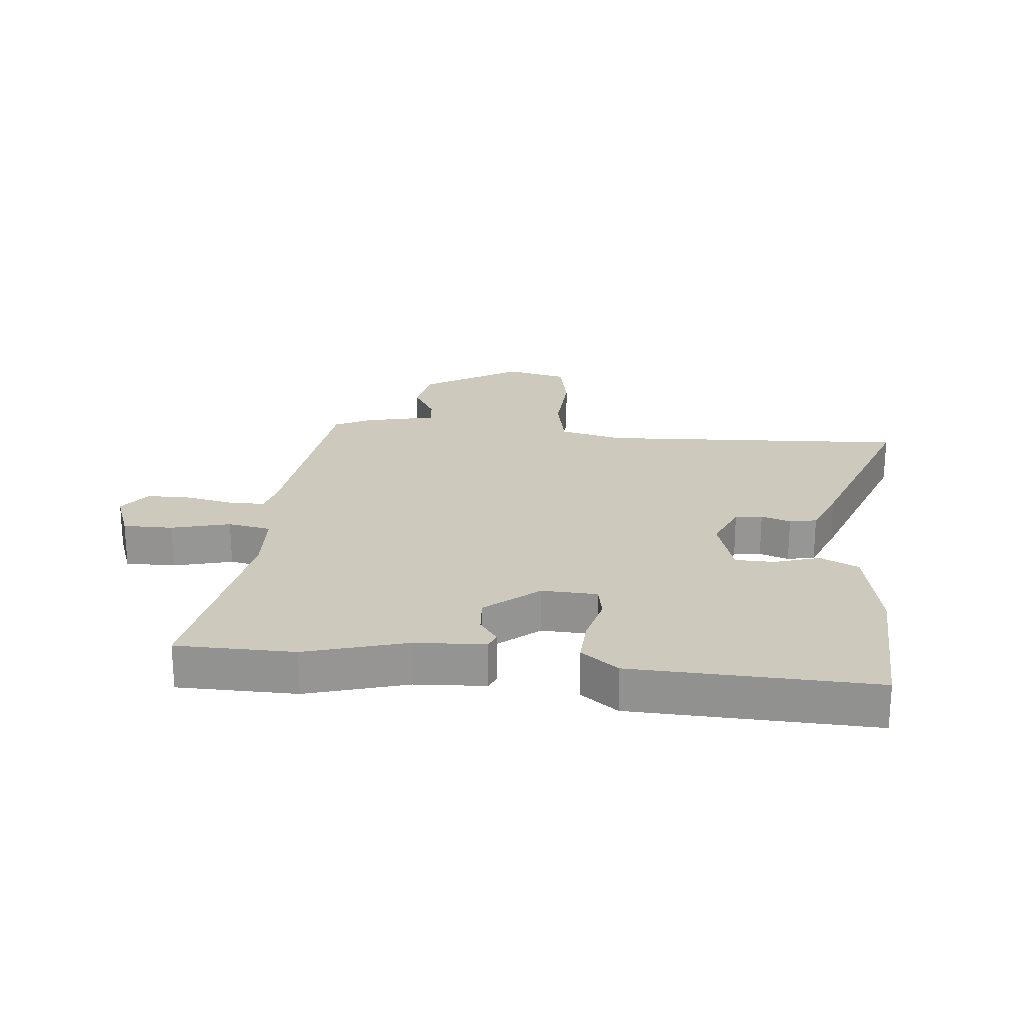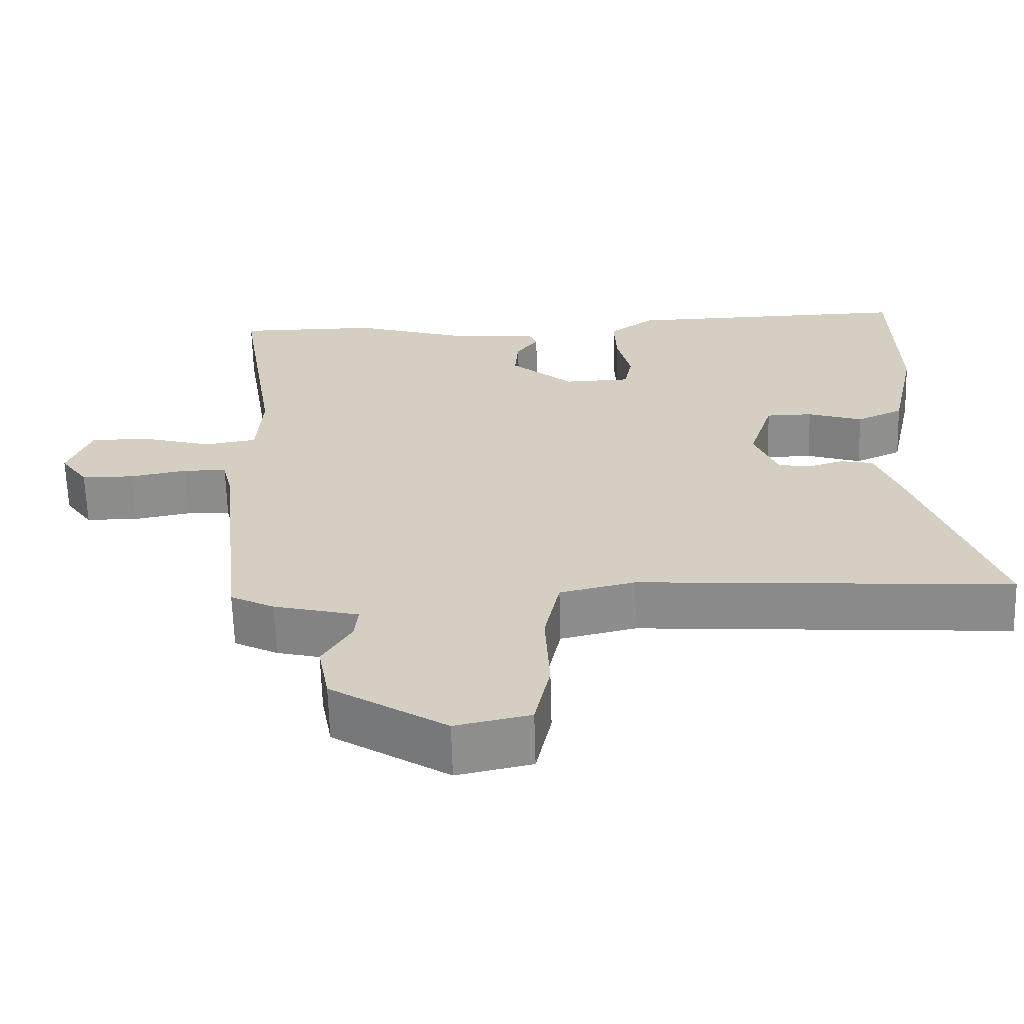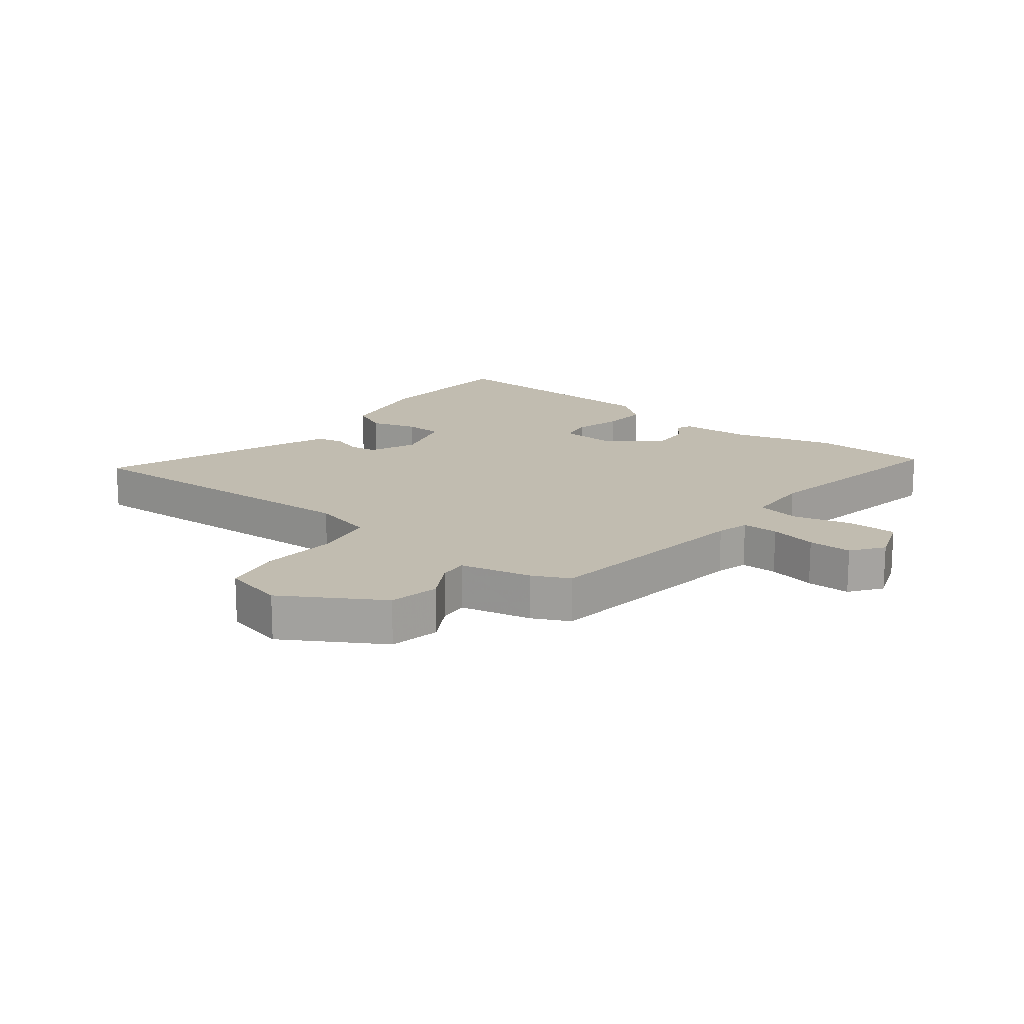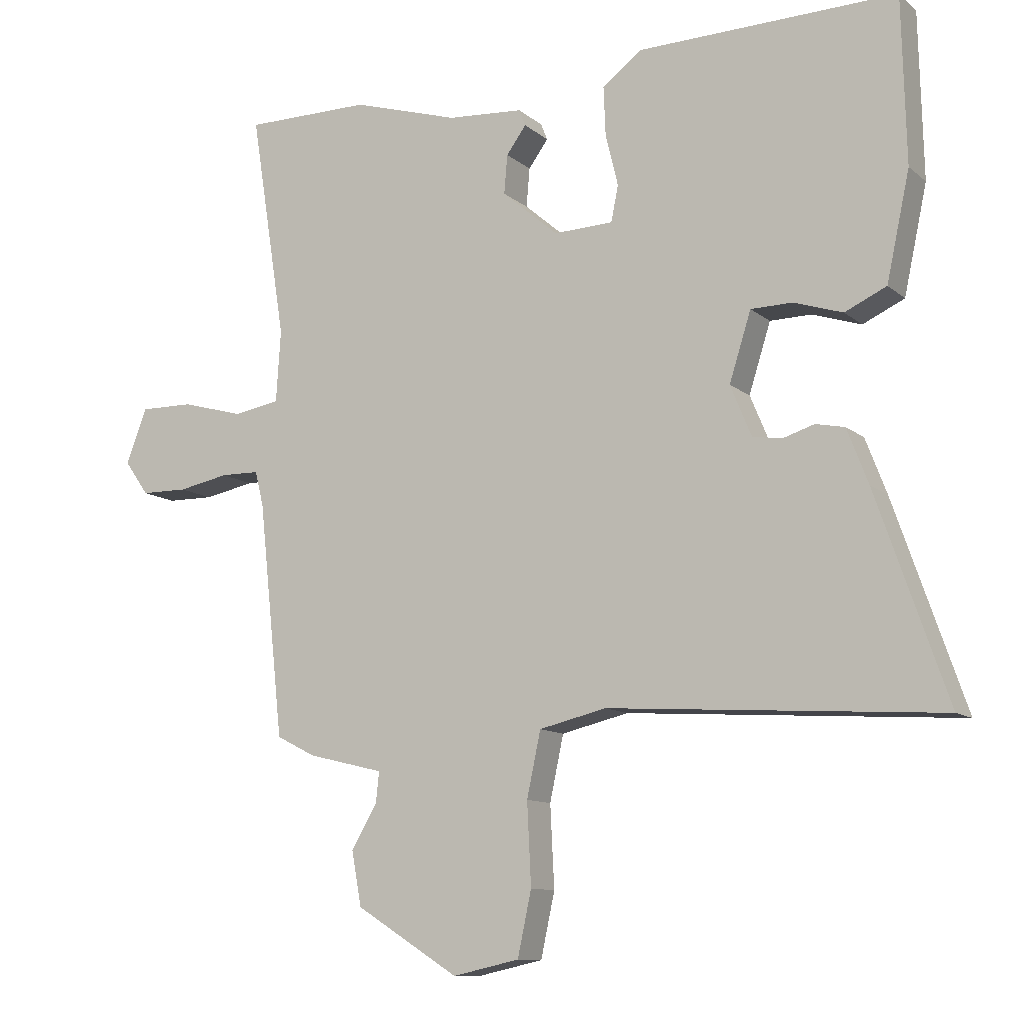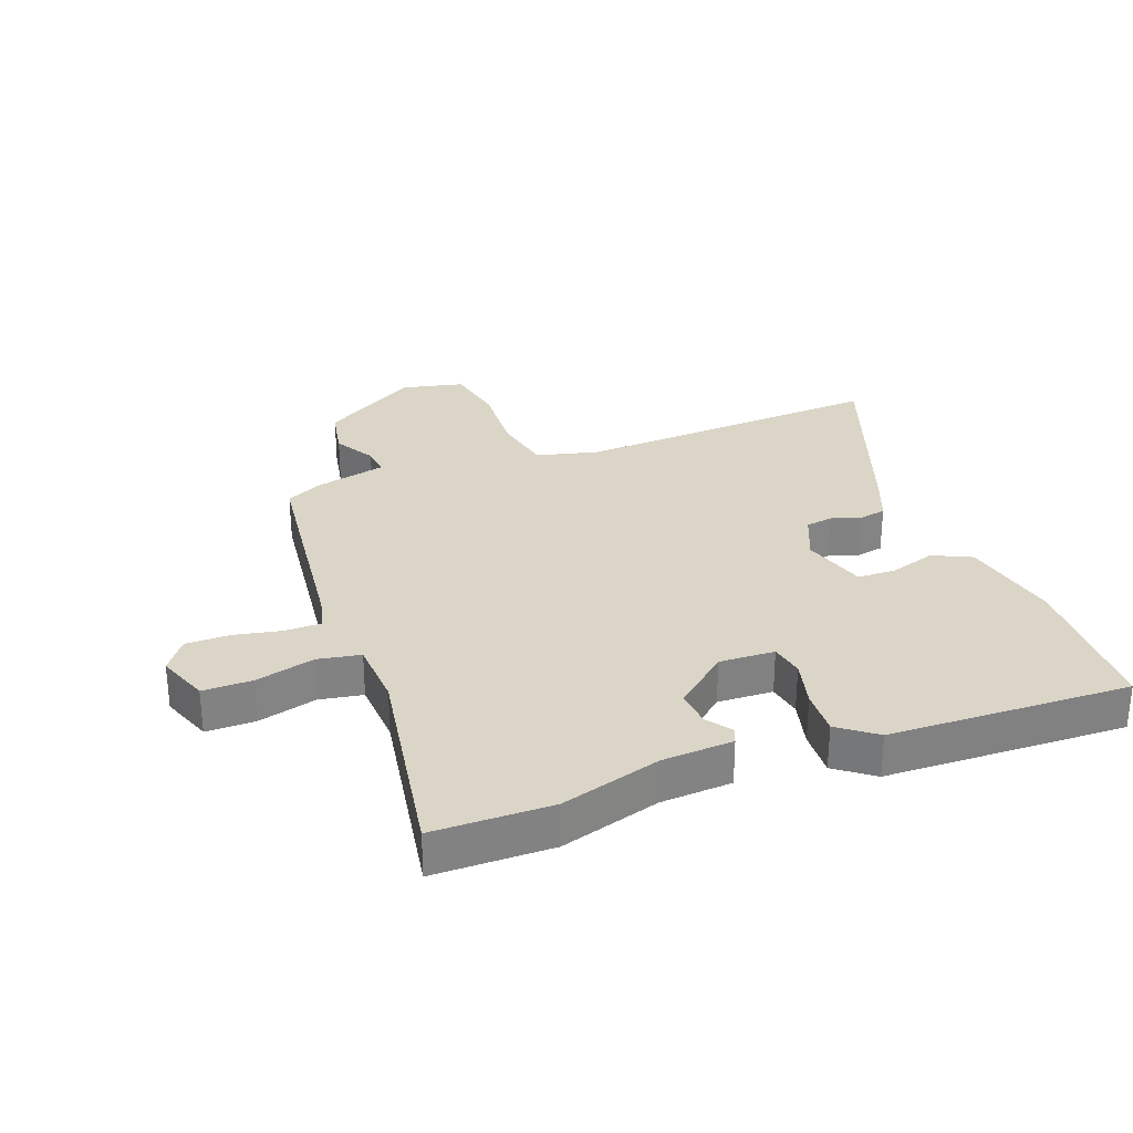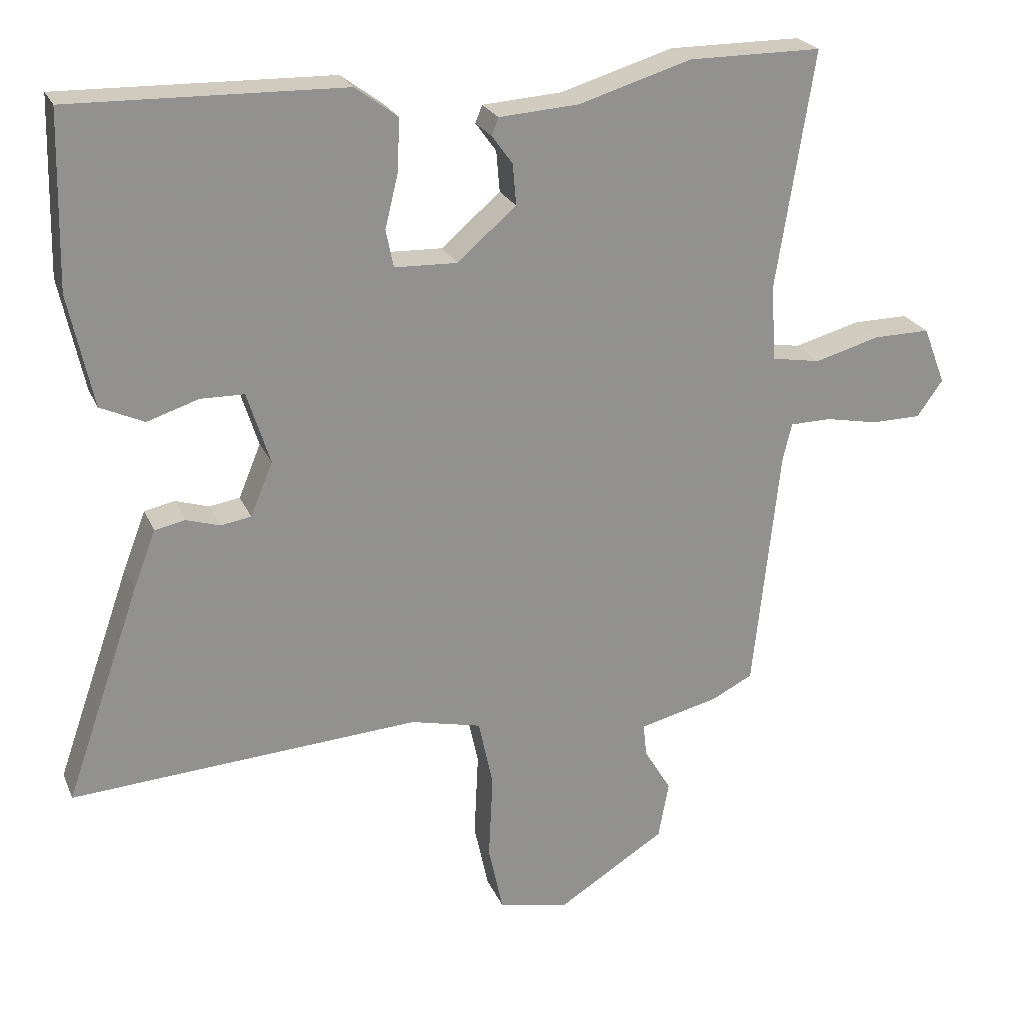
<metadata>
{"format":"obj","ext":"obj","renderer":"f3d","projection":"perspective","resolution":1024,"background":"white","views":[{"elev":22.7,"azim":6.4,"up":"+Y"},{"elev":-64.2,"azim":1.6,"up":"+Z"},{"elev":16.5,"azim":-140.8,"up":"+Y"},{"elev":-10.9,"azim":28.4,"up":"+Z"},{"elev":29.6,"azim":-20.0,"up":"+Y"},{"elev":23.5,"azim":161.0,"up":"+Z"}]}
</metadata>
<code>
v -0.545 0.07 0.5
v -0.353 0.07 0.5
v -0.191 0.07 0.451
v -0.076 0.07 0.443
v -0.066 0.07 0.418
v -0.096 0.07 0.377
v -0.101 0.07 0.318
v -0.016 0.07 0.245
v 0.074 0.07 0.248
v 0.085 0.07 0.302
v 0.066 0.07 0.38
v 0.063 0.07 0.455
v 0.124 0.07 0.5
v 0.516 0.07 0.509
v 0.522 0.07 0.259
v 0.487 0.07 0.097
v 0.424 0.07 0.068
v 0.35 0.07 0.092
v 0.287 0.07 0.091
v 0.254 0.07 -0.013
v 0.286 0.07 -0.09
v 0.33 0.07 -0.097
v 0.378 0.07 -0.082
v 0.422 0.07 -0.091
v 0.454 0.07 -0.174
v 0.562 0.07 -0.484
v 0.059 0.07 -0.451
v -0.043 0.07 -0.475
v -0.064 0.07 -0.573
v -0.058 0.07 -0.696
v -0.079 0.07 -0.793
v -0.18 0.07 -0.815
v -0.336 0.07 -0.717
v -0.351 0.07 -0.635
v -0.312 0.07 -0.57
v -0.307 0.07 -0.523
v -0.422 0.07 -0.495
v -0.481 0.07 -0.465
v -0.519 0.07 -0.111
v -0.532 0.07 -0.058
v -0.591 0.07 -0.057
v -0.668 0.07 -0.072
v -0.739 0.07 -0.071
v -0.776 0.07 -0.019
v -0.744 0.07 0.064
v -0.663 0.07 0.063
v -0.568 0.07 0.037
v -0.498 0.07 0.049
v -0.491 0.07 0.158
v -0.545 0 0.5
v -0.353 0 0.5
v -0.191 0 0.451
v -0.076 0 0.443
v -0.066 0 0.418
v -0.096 0 0.377
v -0.101 0 0.318
v -0.016 0 0.245
v 0.074 0 0.248
v 0.085 0 0.302
v 0.066 0 0.38
v 0.063 0 0.455
v 0.124 0 0.5
v 0.516 0 0.509
v 0.522 0 0.259
v 0.487 0 0.097
v 0.424 0 0.068
v 0.35 0 0.092
v 0.287 0 0.091
v 0.254 0 -0.013
v 0.286 0 -0.09
v 0.33 0 -0.097
v 0.378 0 -0.082
v 0.422 0 -0.091
v 0.454 0 -0.174
v 0.562 0 -0.484
v 0.059 0 -0.451
v -0.043 0 -0.475
v -0.064 0 -0.573
v -0.058 0 -0.696
v -0.079 0 -0.793
v -0.18 0 -0.815
v -0.336 0 -0.717
v -0.351 0 -0.635
v -0.312 0 -0.57
v -0.307 0 -0.523
v -0.422 0 -0.495
v -0.481 0 -0.465
v -0.519 0 -0.111
v -0.532 0 -0.058
v -0.591 0 -0.057
v -0.668 0 -0.072
v -0.739 0 -0.071
v -0.776 0 -0.019
v -0.744 0 0.064
v -0.663 0 0.063
v -0.568 0 0.037
v -0.498 0 0.049
v -0.491 0 0.158
f 44 45 46 47
f 44 47 48
f 41 42 43 44
f 40 41 44 48
f 39 40 48
f 36 37 38 39
f 36 39 48
f 32 33 34 35
f 32 35 36
f 29 30 31 32
f 28 29 32 36
f 27 28 36 48
f 22 23 24 25
f 21 22 25 26
f 15 16 17 18
f 15 18 19
f 14 15 19
f 13 14 19
f 10 11 12 13
f 10 13 19 20
f 3 4 5 6
f 3 6 7
f 49 1 2 3
f 49 3 7
f 48 49 7 8
f 21 26 27 48
f 21 48 8 9
f 9 10 20 21
f 96 95 94 93
f 97 96 93
f 93 92 91 90
f 97 93 90 89
f 97 89 88
f 88 87 86 85
f 97 88 85
f 84 83 82 81
f 85 84 81
f 81 80 79 78
f 85 81 78 77
f 97 85 77 76
f 74 73 72 71
f 75 74 71 70
f 67 66 65 64
f 68 67 64
f 68 64 63
f 68 63 62
f 62 61 60 59
f 69 68 62 59
f 55 54 53 52
f 56 55 52
f 52 51 50 98
f 56 52 98
f 57 56 98 97
f 97 76 75 70
f 58 57 97 70
f 70 69 59 58
f 1 50 51 2
f 2 51 52 3
f 3 52 53 4
f 4 53 54 5
f 5 54 55 6
f 6 55 56 7
f 7 56 57 8
f 8 57 58 9
f 9 58 59 10
f 10 59 60 11
f 11 60 61 12
f 12 61 62 13
f 13 62 63 14
f 14 63 64 15
f 15 64 65 16
f 16 65 66 17
f 17 66 67 18
f 18 67 68 19
f 19 68 69 20
f 20 69 70 21
f 21 70 71 22
f 22 71 72 23
f 23 72 73 24
f 24 73 74 25
f 25 74 75 26
f 26 75 76 27
f 27 76 77 28
f 28 77 78 29
f 29 78 79 30
f 30 79 80 31
f 31 80 81 32
f 32 81 82 33
f 33 82 83 34
f 34 83 84 35
f 35 84 85 36
f 36 85 86 37
f 37 86 87 38
f 38 87 88 39
f 39 88 89 40
f 40 89 90 41
f 41 90 91 42
f 42 91 92 43
f 43 92 93 44
f 44 93 94 45
f 45 94 95 46
f 46 95 96 47
f 47 96 97 48
f 48 97 98 49
f 49 98 50 1

</code>
